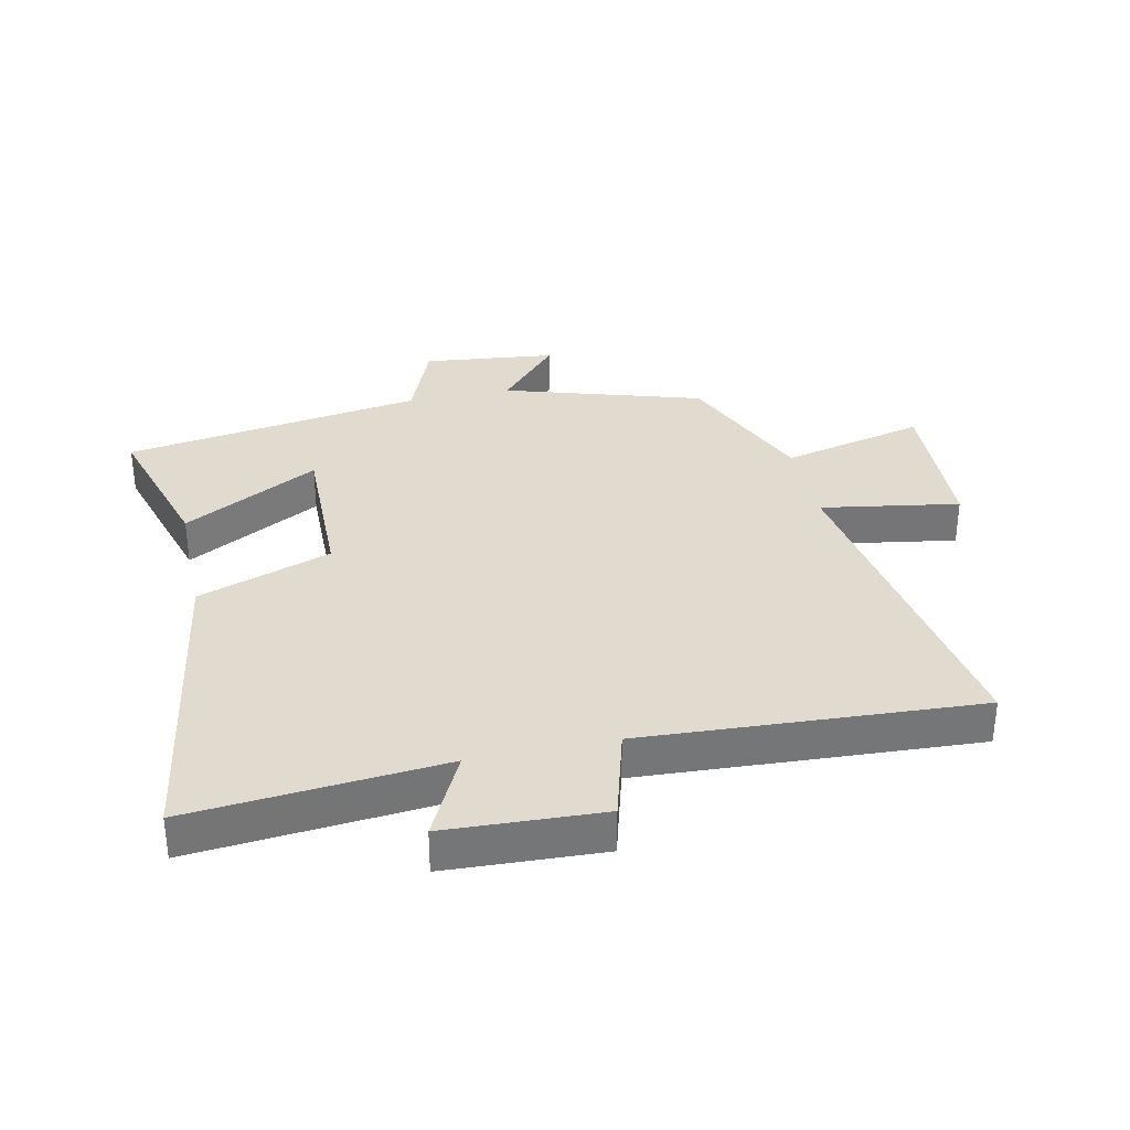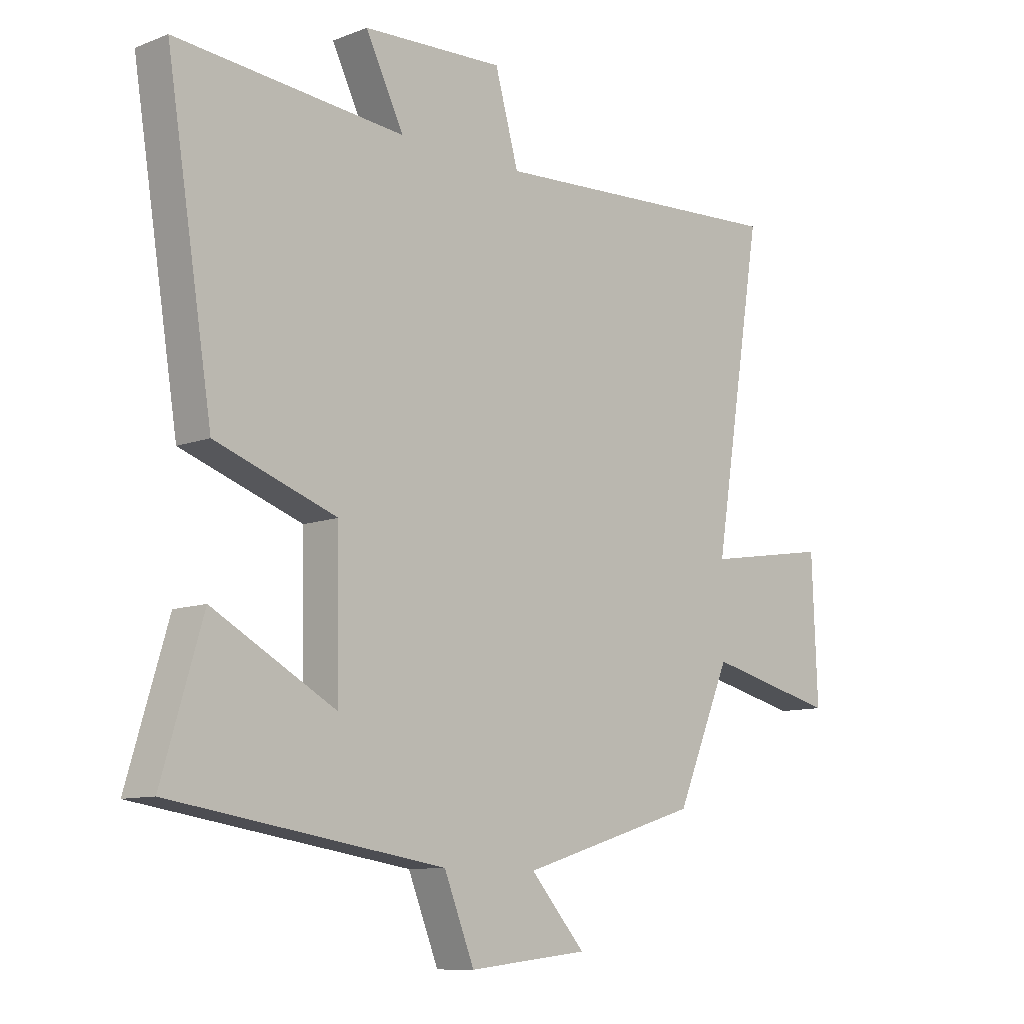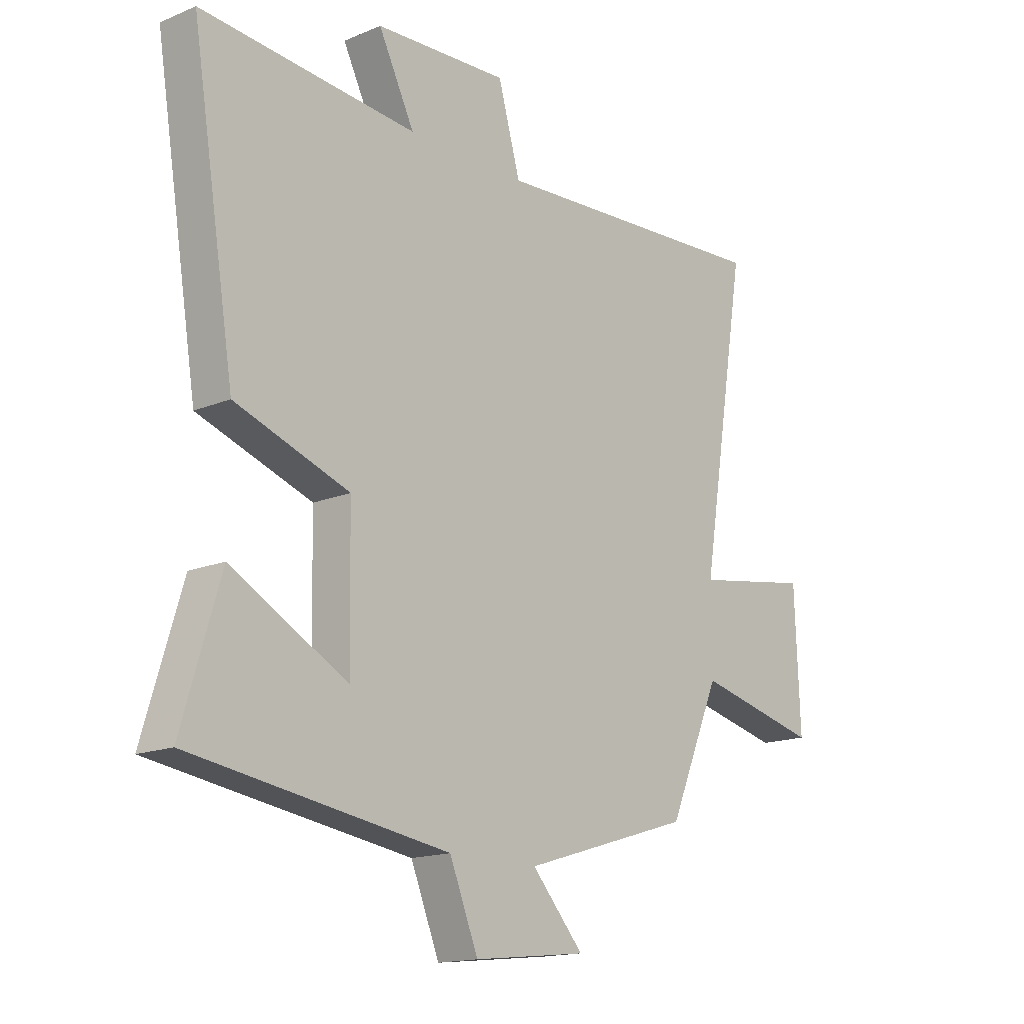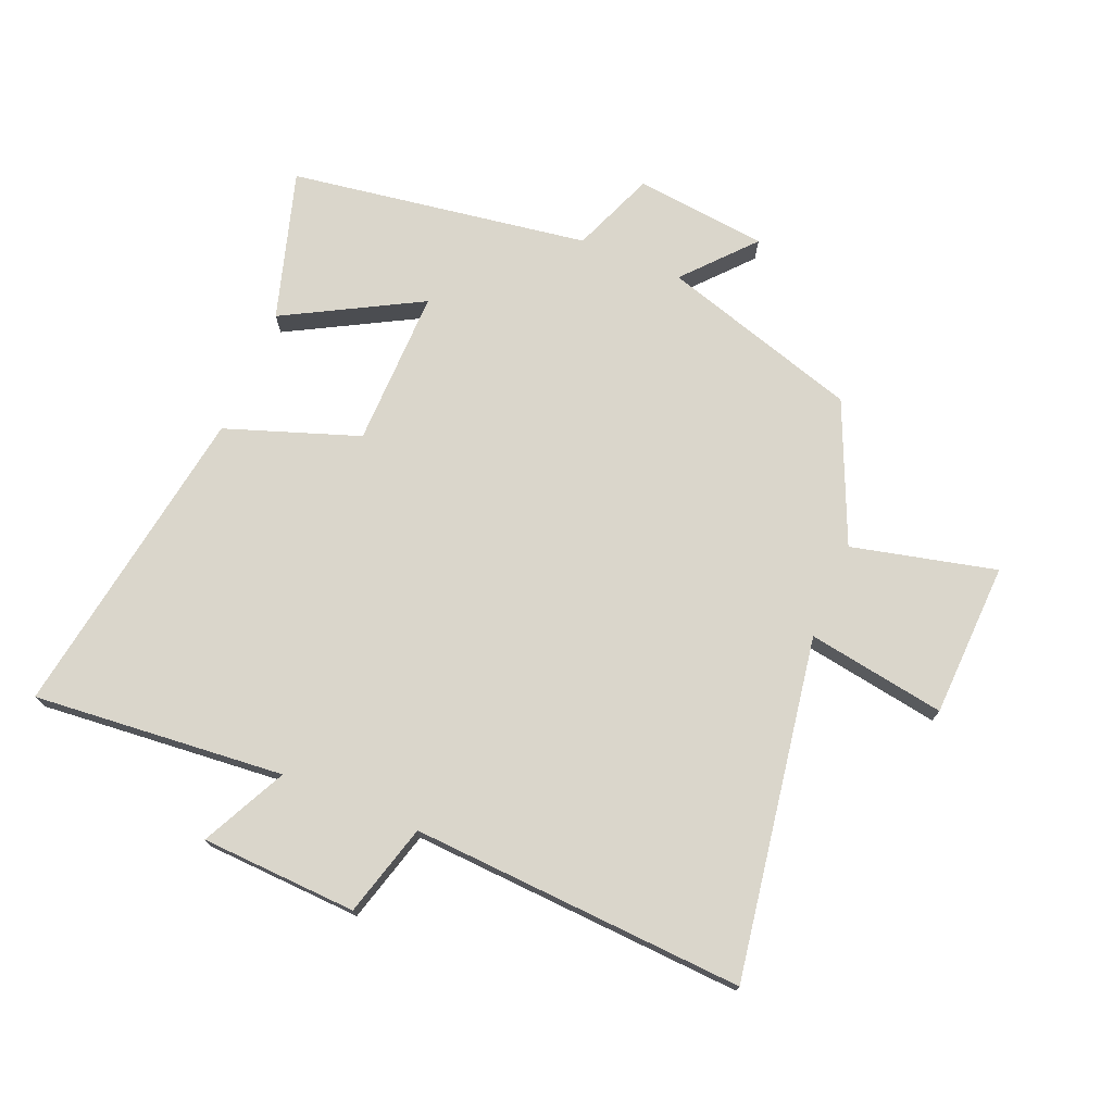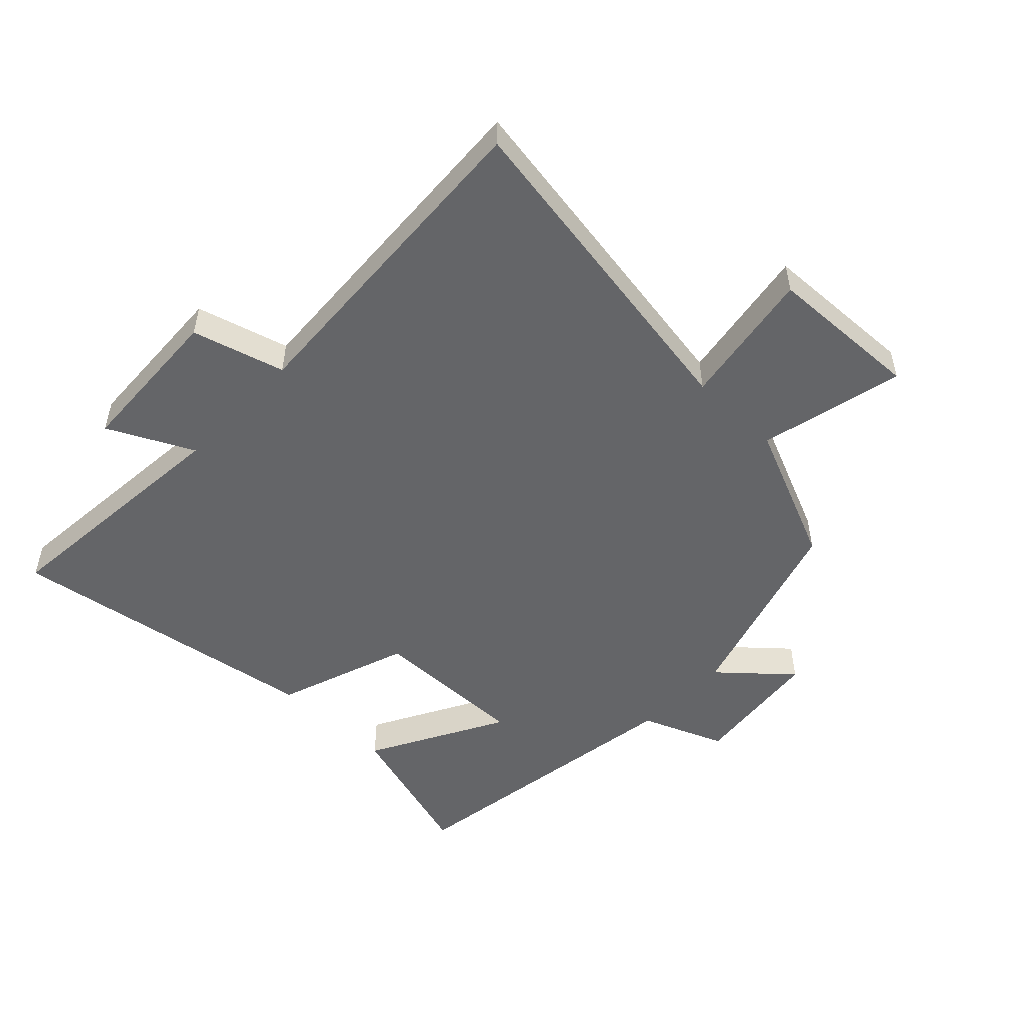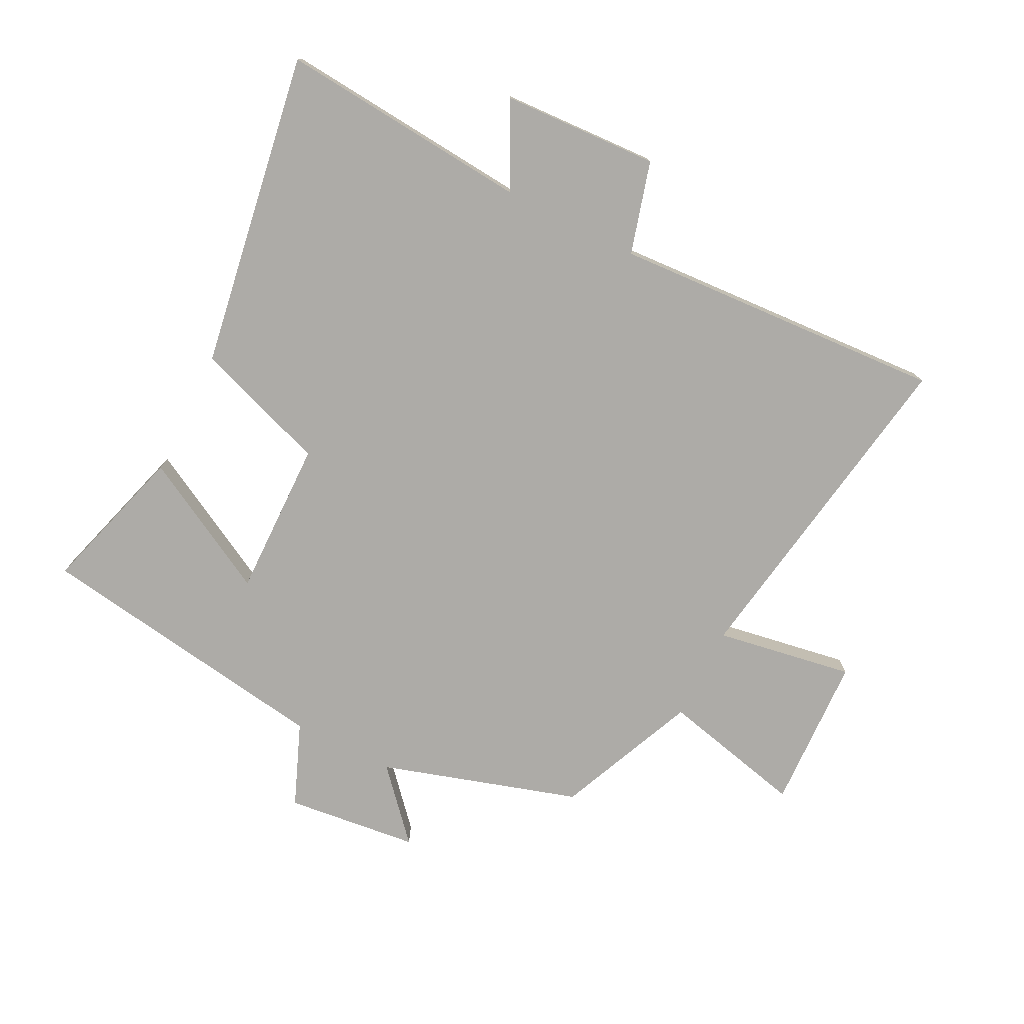
<metadata>
{"format":"obj","ext":"obj","renderer":"f3d","projection":"perspective","resolution":1024,"background":"white","views":[{"elev":33.7,"azim":-12.2,"up":"+Y"},{"elev":-10.0,"azim":-45.5,"up":"+Z"},{"elev":-15.8,"azim":-48.9,"up":"+Z"},{"elev":73.9,"azim":22.5,"up":"+Y"},{"elev":-51.5,"azim":46.2,"up":"+Y"},{"elev":-76.4,"azim":-26.7,"up":"+Y"}]}
</metadata>
<code>
v -0.582 0.07 0.536
v -0.176 0.07 0.5
v -0.244 0.07 0.637
v 0.008 0.07 0.649
v 0.05 0.07 0.5
v 0.589 0.07 0.531
v 0.5 0.07 -0.017
v 0.723 0.07 0.02
v 0.733 0.07 -0.23
v 0.5 0.07 -0.175
v 0.402 0.07 -0.402
v 0.082 0.07 -0.5
v 0.18 0.07 -0.61
v -0.034 0.07 -0.634
v -0.088 0.07 -0.5
v -0.572 0.07 -0.426
v -0.5 0.07 -0.185
v -0.281 0.07 -0.304
v -0.285 0.07 -0.05
v -0.5 0.07 0.025
v -0.582 0 0.536
v -0.176 0 0.5
v -0.244 0 0.637
v 0.008 0 0.649
v 0.05 0 0.5
v 0.589 0 0.531
v 0.5 0 -0.017
v 0.723 0 0.02
v 0.733 0 -0.23
v 0.5 0 -0.175
v 0.402 0 -0.402
v 0.082 0 -0.5
v 0.18 0 -0.61
v -0.034 0 -0.634
v -0.088 0 -0.5
v -0.572 0 -0.426
v -0.5 0 -0.185
v -0.281 0 -0.304
v -0.285 0 -0.05
v -0.5 0 0.025
f 19 20 1 2
f 18 19 2
f 15 16 17 18
f 15 18 2
f 12 13 14 15
f 10 11 12 15
f 10 15 2
f 7 8 9 10
f 7 10 2 3
f 5 6 7
f 5 7 3
f 3 4 5
f 22 21 40 39
f 22 39 38
f 38 37 36 35
f 22 38 35
f 35 34 33 32
f 35 32 31 30
f 22 35 30
f 30 29 28 27
f 23 22 30 27
f 27 26 25
f 23 27 25
f 25 24 23
f 1 21 22 2
f 2 22 23 3
f 3 23 24 4
f 4 24 25 5
f 5 25 26 6
f 6 26 27 7
f 7 27 28 8
f 8 28 29 9
f 9 29 30 10
f 10 30 31 11
f 11 31 32 12
f 12 32 33 13
f 13 33 34 14
f 14 34 35 15
f 15 35 36 16
f 16 36 37 17
f 17 37 38 18
f 18 38 39 19
f 19 39 40 20
f 20 40 21 1

</code>
